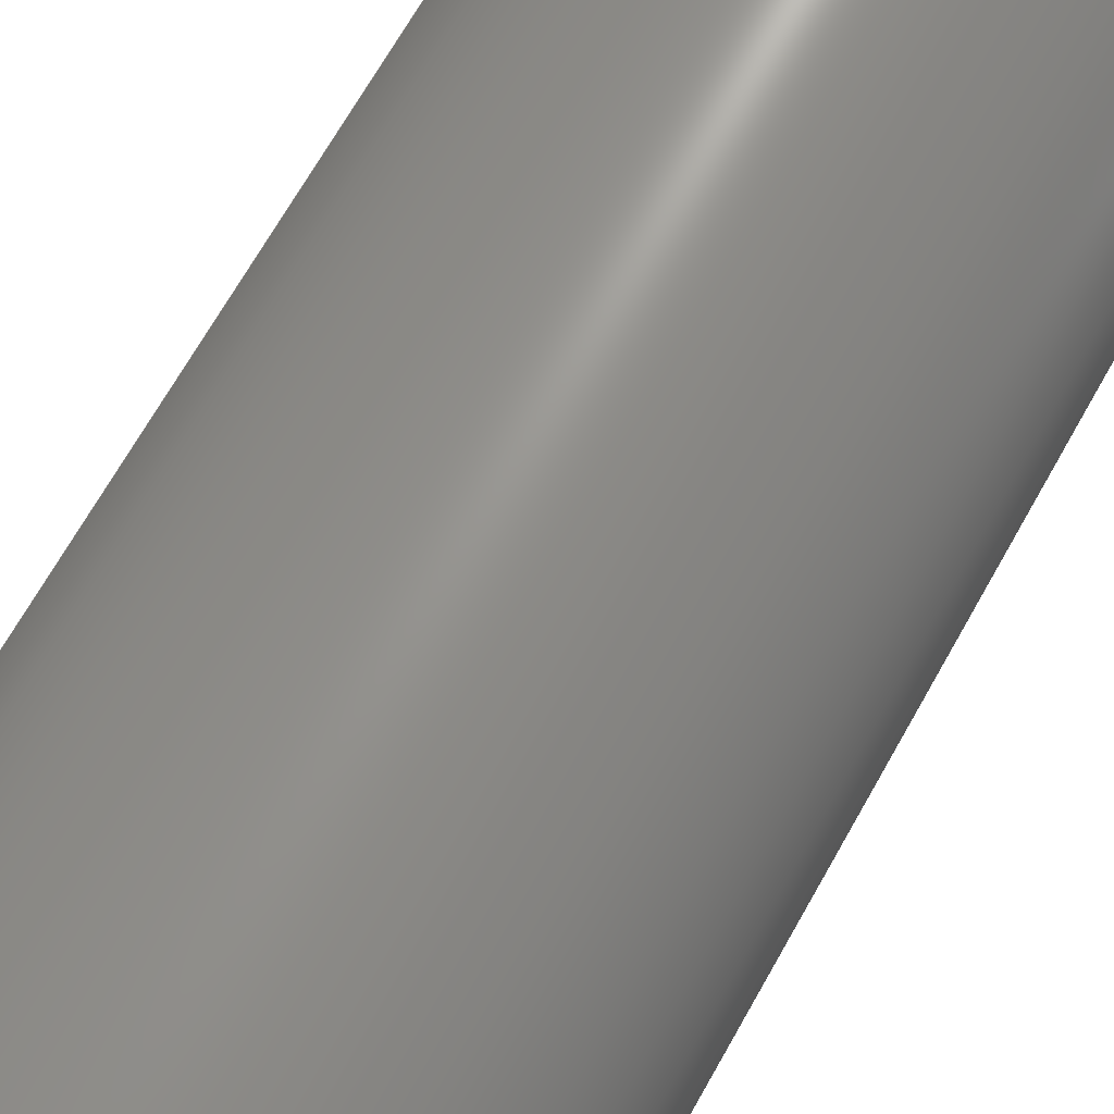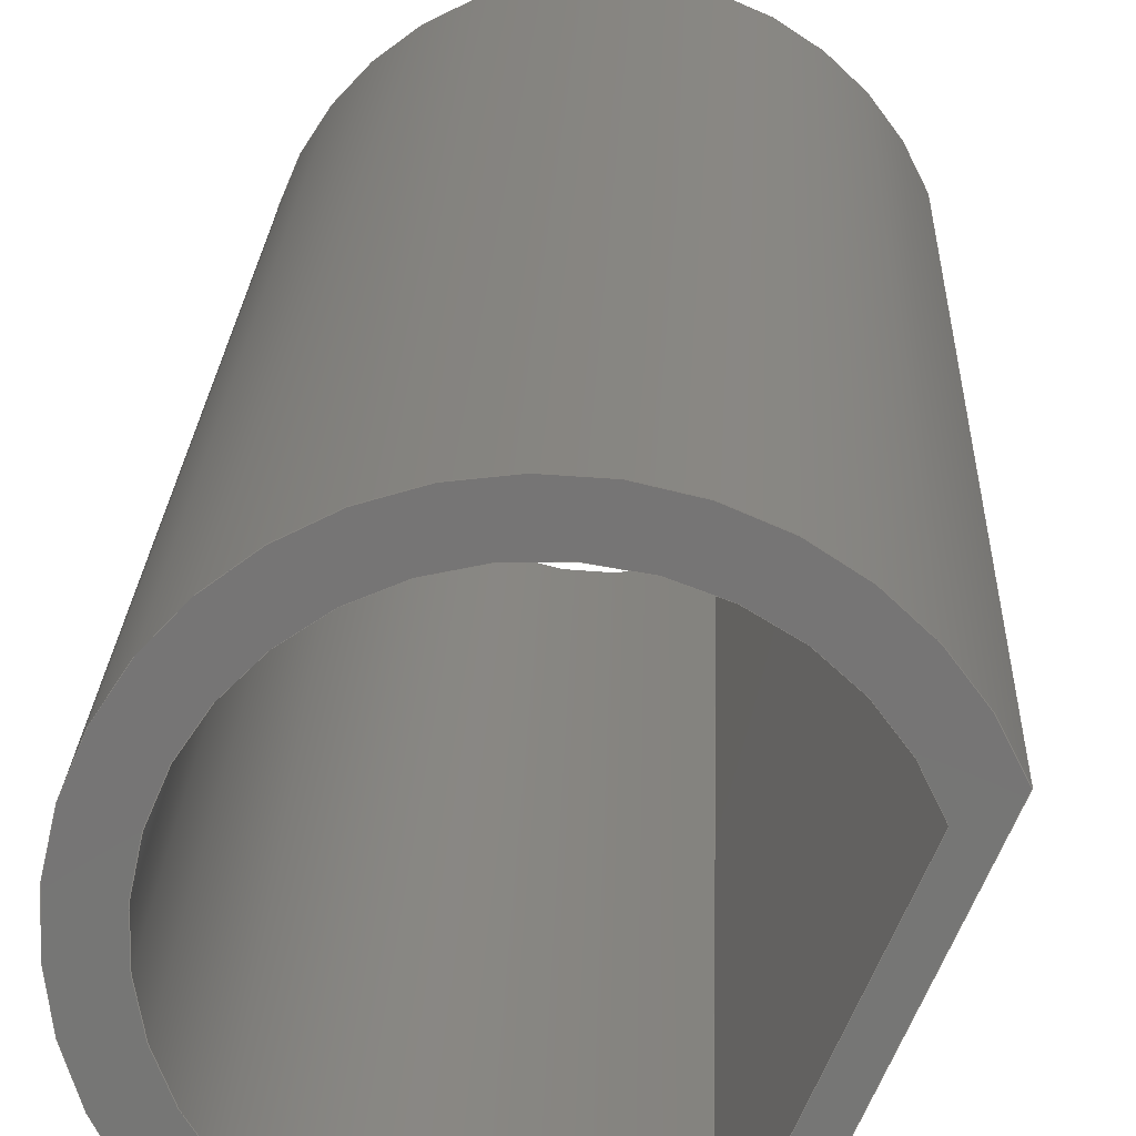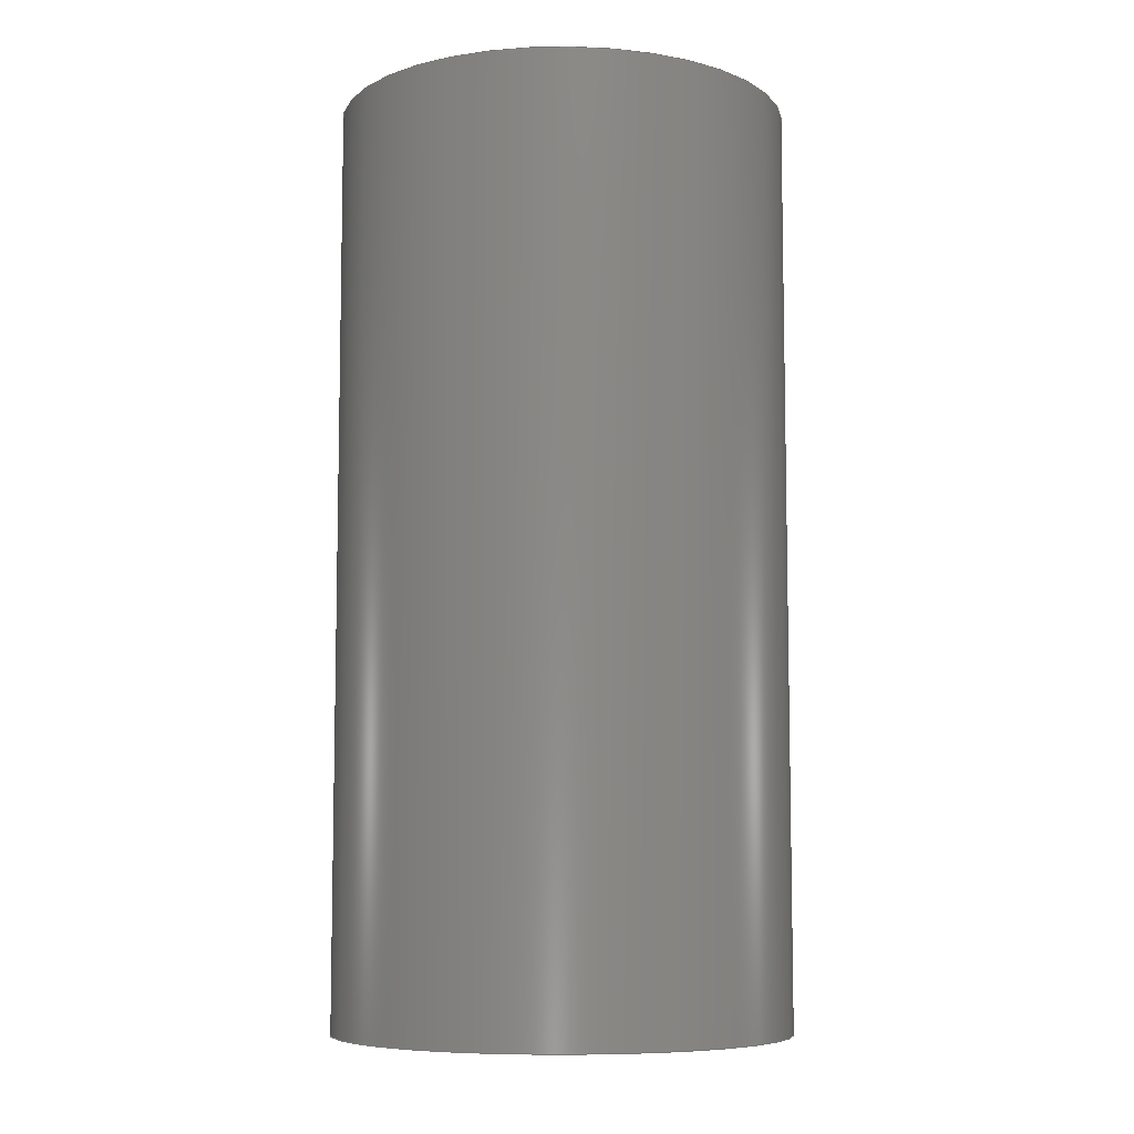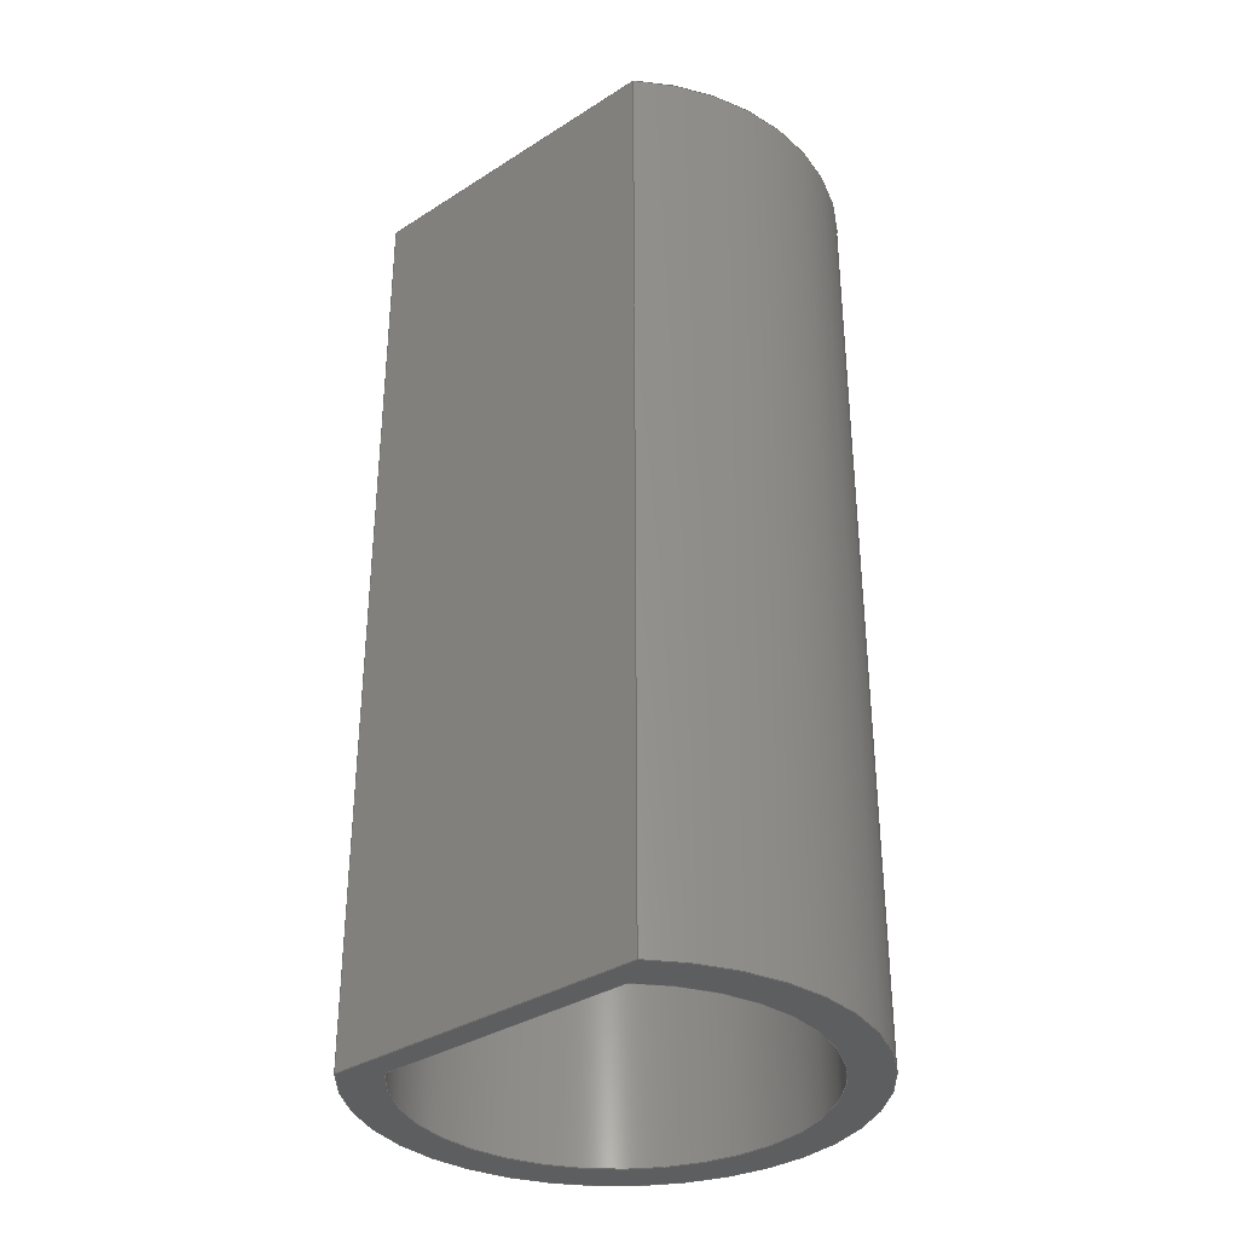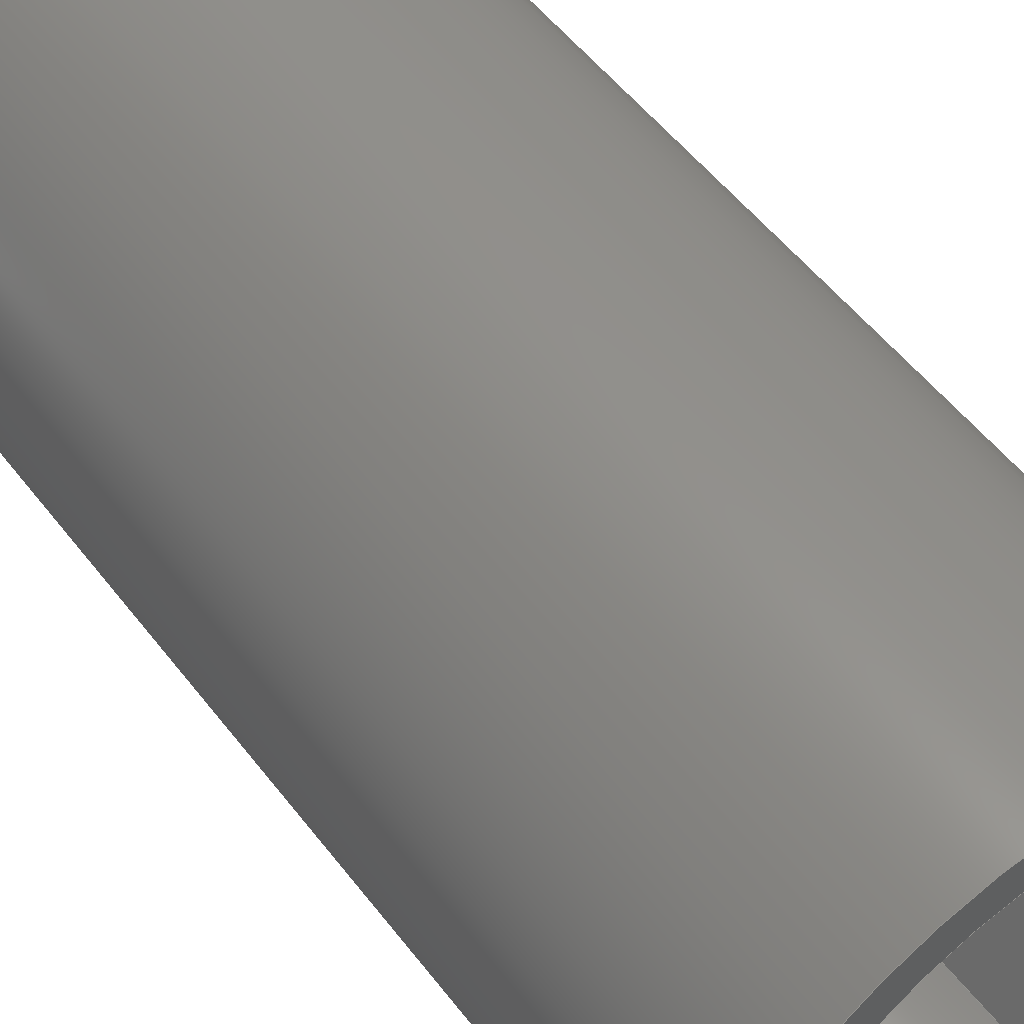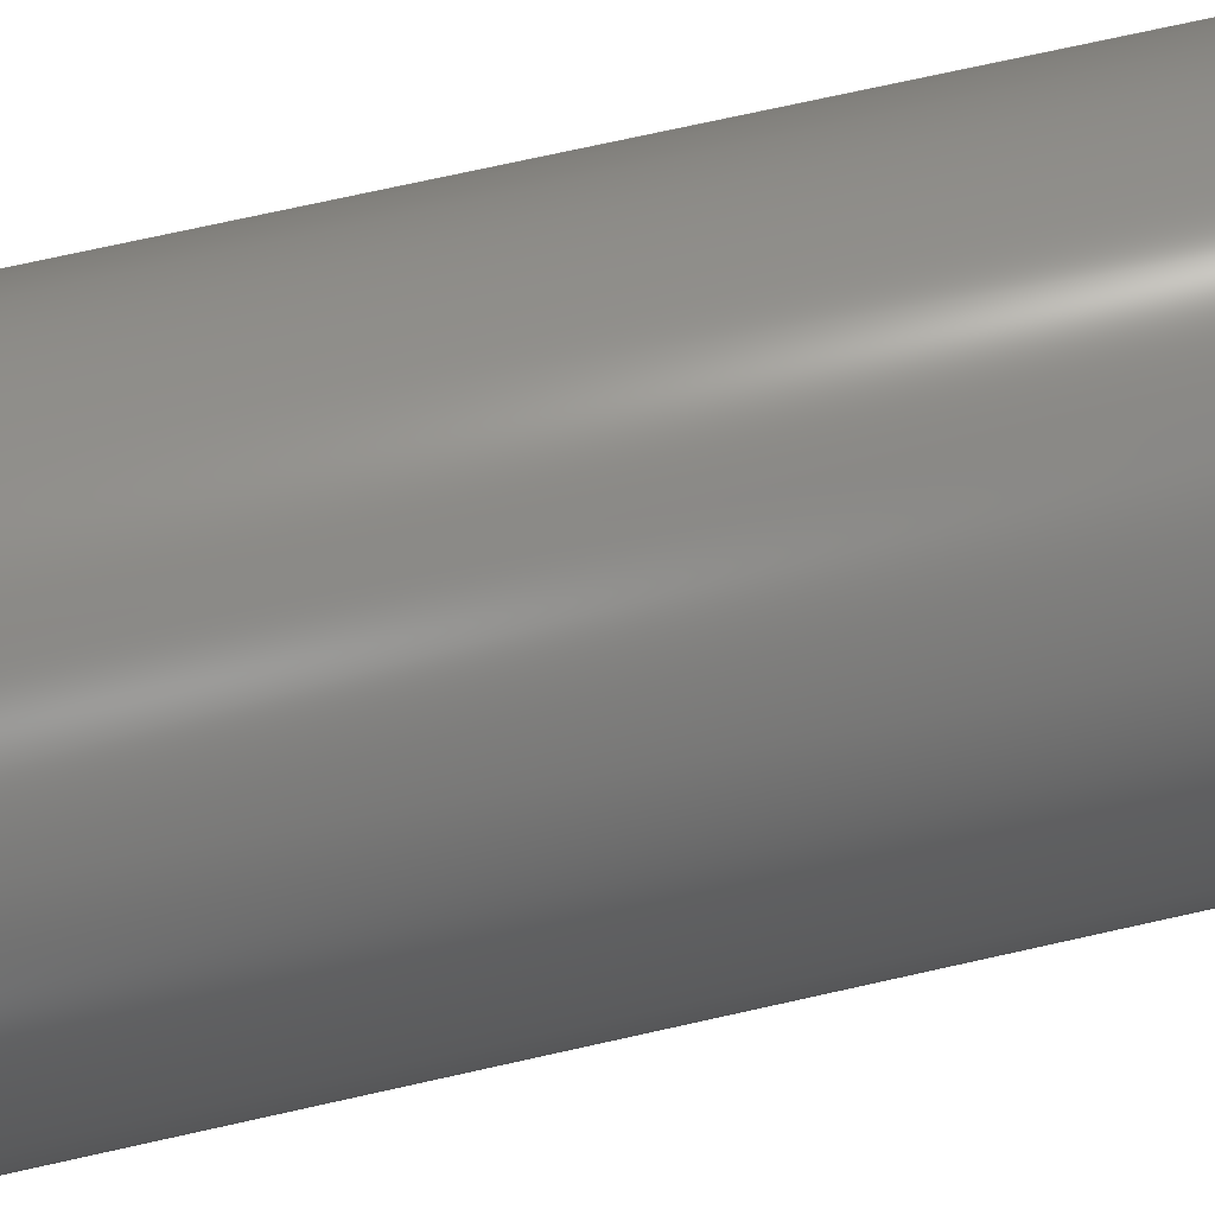
<metadata>
{"format":"step","ext":"stp","renderer":"f3d","projection":"perspective","resolution":1024,"background":"white","views":[{"elev":70.2,"azim":29.6,"up":"+Z"},{"elev":21.7,"azim":-177.9,"up":"+Z"},{"elev":-7.6,"azim":49.6,"up":"+Y"},{"elev":-34.4,"azim":-72.4,"up":"+Y"},{"elev":52.9,"azim":143.6,"up":"+Z"},{"elev":74.6,"azim":77.5,"up":"+Z"}]}
</metadata>
<code>
ISO-10303-21;
DATA;
#1=DIRECTION('',(-0.3893,0,0.9211));
#2=VECTOR('',#1,17.42);
#3=CARTESIAN_POINT('',(-4.773,0,-11.47));
#4=LINE('',#3,#2);
#5=CARTESIAN_POINT('',(0,0,0));
#6=DIRECTION('',(0,1,0));
#7=DIRECTION('',(-0.9298,0,0.368));
#8=AXIS2_PLACEMENT_3D('',#5,#6,#7);
#9=DIRECTION('',(0.3893,0,-0.9211));
#10=VECTOR('',#9,14.02);
#11=CARTESIAN_POINT('',(-9.618,0,3.545));
#12=LINE('',#11,#10);
#13=CARTESIAN_POINT('',(0,0,0));
#14=DIRECTION('',(0,-1,0));
#15=DIRECTION('',(-0.4059,0,-0.9139));
#16=AXIS2_PLACEMENT_3D('',#13,#14,#15);
#17=DIRECTION('',(0,1,0));
#18=VECTOR('',#17,50.52);
#19=CARTESIAN_POINT('',(-4.773,0,-11.47));
#20=LINE('',#19,#18);
#21=DIRECTION('',(0,1,0));
#22=VECTOR('',#21,50.52);
#23=CARTESIAN_POINT('',(-11.55,0,4.572));
#24=LINE('',#23,#22);
#25=DIRECTION('',(-0.3893,0,0.9211));
#26=VECTOR('',#25,17.42);
#27=CARTESIAN_POINT('',(-4.773,50.52,-11.47));
#28=LINE('',#27,#26);
#29=CARTESIAN_POINT('',(0,50.52,0));
#30=DIRECTION('',(0,1,0));
#31=DIRECTION('',(-0.9298,0,0.368));
#32=AXIS2_PLACEMENT_3D('',#29,#30,#31);
#33=DIRECTION('',(0.3893,0,-0.9211));
#34=VECTOR('',#33,14.02);
#35=CARTESIAN_POINT('',(-9.618,50.52,3.545));
#36=LINE('',#35,#34);
#37=CARTESIAN_POINT('',(0,50.52,0));
#38=DIRECTION('',(0,-1,0));
#39=DIRECTION('',(-0.4059,0,-0.9139));
#40=AXIS2_PLACEMENT_3D('',#37,#38,#39);
#41=DIRECTION('',(0,1,0));
#42=VECTOR('',#41,50.52);
#43=CARTESIAN_POINT('',(-9.618,0,3.545));
#44=LINE('',#43,#42);
#45=DIRECTION('',(0,1,0));
#46=VECTOR('',#45,50.52);
#47=CARTESIAN_POINT('',(-4.161,0,-9.368));
#48=LINE('',#47,#46);
#49=CARTESIAN_POINT('',(-4.773,0,-11.47));
#50=CARTESIAN_POINT('',(-11.55,0,4.572));
#51=VERTEX_POINT('',#49);
#52=VERTEX_POINT('',#50);
#53=CARTESIAN_POINT('',(-9.618,0,3.545));
#54=CARTESIAN_POINT('',(-4.161,0,-9.368));
#55=VERTEX_POINT('',#53);
#56=VERTEX_POINT('',#54);
#57=CARTESIAN_POINT('',(-4.773,50.52,-11.47));
#58=CARTESIAN_POINT('',(-11.55,50.52,4.572));
#59=VERTEX_POINT('',#57);
#60=VERTEX_POINT('',#58);
#61=CARTESIAN_POINT('',(-9.618,50.52,3.545));
#62=CARTESIAN_POINT('',(-4.161,50.52,-9.368));
#63=VERTEX_POINT('',#61);
#64=VERTEX_POINT('',#62);
#65=CARTESIAN_POINT('',(0,0,0));
#66=DIRECTION('',(0,1,0));
#67=DIRECTION('',(1,0,0));
#68=AXIS2_PLACEMENT_3D('',#65,#66,#67);
#69=PLANE('',#68);
#70=ORIENTED_EDGE('',*,*,#187,.T.);
#71=ORIENTED_EDGE('',*,*,#188,.T.);
#72=EDGE_LOOP('',(#70,#71));
#73=FACE_OUTER_BOUND('',#72,.F.);
#74=ORIENTED_EDGE('',*,*,#189,.T.);
#75=ORIENTED_EDGE('',*,*,#190,.T.);
#76=EDGE_LOOP('',(#74,#75));
#77=FACE_BOUND('',#76,.F.);
#78=ADVANCED_FACE('',(#73,#77),#69,.F.);
#79=CARTESIAN_POINT('',(-4.773,0,-11.47));
#80=DIRECTION('',(-0.9211,0,-0.3893));
#81=DIRECTION('',(-0.3893,0,0.9211));
#82=AXIS2_PLACEMENT_3D('',#79,#80,#81);
#83=PLANE('',#82);
#84=ORIENTED_EDGE('',*,*,#187,.F.);
#85=ORIENTED_EDGE('',*,*,#191,.T.);
#86=ORIENTED_EDGE('',*,*,#192,.T.);
#87=ORIENTED_EDGE('',*,*,#193,.F.);
#88=EDGE_LOOP('',(#84,#85,#86,#87));
#89=FACE_OUTER_BOUND('',#88,.F.);
#90=ADVANCED_FACE('',(#89),#83,.T.);
#91=CARTESIAN_POINT('',(0,0,0));
#92=DIRECTION('',(0,1,0));
#93=DIRECTION('',(1,0,0));
#94=AXIS2_PLACEMENT_3D('',#91,#92,#93);
#95=CYLINDRICAL_SURFACE('',#94,12.43);
#96=ORIENTED_EDGE('',*,*,#188,.F.);
#97=ORIENTED_EDGE('',*,*,#193,.T.);
#98=ORIENTED_EDGE('',*,*,#194,.T.);
#99=ORIENTED_EDGE('',*,*,#191,.F.);
#100=EDGE_LOOP('',(#96,#97,#98,#99));
#101=FACE_OUTER_BOUND('',#100,.F.);
#102=ADVANCED_FACE('',(#101),#95,.T.);
#103=CARTESIAN_POINT('',(0,50.52,0));
#104=DIRECTION('',(0,1,0));
#105=DIRECTION('',(1,0,0));
#106=AXIS2_PLACEMENT_3D('',#103,#104,#105);
#107=PLANE('',#106);
#108=ORIENTED_EDGE('',*,*,#192,.F.);
#109=ORIENTED_EDGE('',*,*,#194,.F.);
#110=EDGE_LOOP('',(#108,#109));
#111=FACE_OUTER_BOUND('',#110,.F.);
#112=ORIENTED_EDGE('',*,*,#195,.F.);
#113=ORIENTED_EDGE('',*,*,#196,.F.);
#114=EDGE_LOOP('',(#112,#113));
#115=FACE_BOUND('',#114,.F.);
#116=ADVANCED_FACE('',(#111,#115),#107,.T.);
#117=CARTESIAN_POINT('',(-9.618,0,3.545));
#118=DIRECTION('',(0.9211,0,0.3893));
#119=DIRECTION('',(0.3893,0,-0.9211));
#120=AXIS2_PLACEMENT_3D('',#117,#118,#119);
#121=PLANE('',#120);
#122=ORIENTED_EDGE('',*,*,#189,.F.);
#123=ORIENTED_EDGE('',*,*,#197,.T.);
#124=ORIENTED_EDGE('',*,*,#195,.T.);
#125=ORIENTED_EDGE('',*,*,#198,.F.);
#126=EDGE_LOOP('',(#122,#123,#124,#125));
#127=FACE_OUTER_BOUND('',#126,.F.);
#128=ADVANCED_FACE('',(#127),#121,.T.);
#129=CARTESIAN_POINT('',(0,0,0));
#130=DIRECTION('',(0,1,0));
#131=DIRECTION('',(1,0,0));
#132=AXIS2_PLACEMENT_3D('',#129,#130,#131);
#133=CYLINDRICAL_SURFACE('',#132,10.25);
#134=ORIENTED_EDGE('',*,*,#190,.F.);
#135=ORIENTED_EDGE('',*,*,#198,.T.);
#136=ORIENTED_EDGE('',*,*,#196,.T.);
#137=ORIENTED_EDGE('',*,*,#197,.F.);
#138=EDGE_LOOP('',(#134,#135,#136,#137));
#139=FACE_OUTER_BOUND('',#138,.F.);
#140=ADVANCED_FACE('',(#139),#133,.F.);
#141=DIMENSIONAL_EXPONENTS(0,0,0,0,0,0,0);
#142=PLANE_ANGLE_MEASURE_WITH_UNIT(PLANE_ANGLE_MEASURE(0.01745),#202);
#143=(CONVERSION_BASED_UNIT('DEGREE',#142)NAMED_UNIT(*)PLANE_ANGLE_UNIT());
#144=UNCERTAINTY_MEASURE_WITH_UNIT(LENGTH_MEASURE(0.009906),#201,'closure',
'Maximum model space distance between geometric entities at asserted connectivities');
#145=(GEOMETRIC_REPRESENTATION_CONTEXT(3)GLOBAL_UNCERTAINTY_ASSIGNED_CONTEXT((
#144))GLOBAL_UNIT_ASSIGNED_CONTEXT((#201,#143,#203))REPRESENTATION_CONTEXT
('ID1','3'));
#146=APPLICATION_CONTEXT(
'CONFIGURATION CONTROLLED 3D DESIGNS OF MECHANICAL PARTS AND ASSEMBLIES');
#147=APPLICATION_PROTOCOL_DEFINITION('international standard',
'config_control_design',1994,#146);
#148=DESIGN_CONTEXT('',#146,'design');
#149=MECHANICAL_CONTEXT('',#146,'mechanical');
#150=PRODUCT('SHOULDER_LENGTH_ADAPTER','SHOULDER_LENGTH_ADAPTER',
'NOT SPECIFIED',(#149));
#151=PRODUCT_DEFINITION_FORMATION_WITH_SPECIFIED_SOURCE('4','LAST_VERSION',#150,
.MADE.);
#152=PRODUCT_CATEGORY('part','');
#153=PRODUCT_RELATED_PRODUCT_CATEGORY('detail','',(#150));
#154=PRODUCT_CATEGORY_RELATIONSHIP('','',#152,#153);
#155=SECURITY_CLASSIFICATION_LEVEL('unclassified');
#156=SECURITY_CLASSIFICATION('','',#155);
#157=CC_DESIGN_SECURITY_CLASSIFICATION(#156,(#151));
#158=APPROVAL_STATUS('approved');
#159=APPROVAL(#158,'');
#160=CC_DESIGN_APPROVAL(#159,(#156,#151,#205));
#161=CALENDAR_DATE(121,30,3);
#162=COORDINATED_UNIVERSAL_TIME_OFFSET(7,0,.BEHIND.);
#163=LOCAL_TIME(11,4,26,#162);
#164=DATE_AND_TIME(#161,#163);
#165=APPROVAL_DATE_TIME(#164,#159);
#166=DATE_TIME_ROLE('creation_date');
#167=CC_DESIGN_DATE_AND_TIME_ASSIGNMENT(#164,#166,(#205));
#168=DATE_TIME_ROLE('classification_date');
#169=CC_DESIGN_DATE_AND_TIME_ASSIGNMENT(#164,#168,(#156));
#170=PERSON('UNSPECIFIED','UNSPECIFIED',$,$,$,$);
#171=ORGANIZATION('UNSPECIFIED','UNSPECIFIED','UNSPECIFIED');
#172=PERSON_AND_ORGANIZATION(#170,#171);
#173=APPROVAL_ROLE('approver');
#174=APPROVAL_PERSON_ORGANIZATION(#172,#159,#173);
#175=PERSON_AND_ORGANIZATION_ROLE('creator');
#176=CC_DESIGN_PERSON_AND_ORGANIZATION_ASSIGNMENT(#172,#175,(#151,#205));
#177=PERSON_AND_ORGANIZATION_ROLE('design_supplier');
#178=CC_DESIGN_PERSON_AND_ORGANIZATION_ASSIGNMENT(#172,#177,(#151));
#179=PERSON_AND_ORGANIZATION_ROLE('classification_officer');
#180=CC_DESIGN_PERSON_AND_ORGANIZATION_ASSIGNMENT(#172,#179,(#156));
#181=PERSON_AND_ORGANIZATION_ROLE('design_owner');
#182=CC_DESIGN_PERSON_AND_ORGANIZATION_ASSIGNMENT(#172,#181,(#150));
#183=CIRCLE('',#8,12.43);
#184=CIRCLE('',#16,10.25);
#185=CIRCLE('',#32,12.43);
#186=CIRCLE('',#40,10.25);
#187=EDGE_CURVE('',#51,#52,#4,.T.);
#188=EDGE_CURVE('',#52,#51,#183,.T.);
#189=EDGE_CURVE('',#55,#56,#12,.T.);
#190=EDGE_CURVE('',#56,#55,#184,.T.);
#191=EDGE_CURVE('',#51,#59,#20,.T.);
#192=EDGE_CURVE('',#59,#60,#28,.T.);
#193=EDGE_CURVE('',#52,#60,#24,.T.);
#194=EDGE_CURVE('',#60,#59,#185,.T.);
#195=EDGE_CURVE('',#63,#64,#36,.T.);
#196=EDGE_CURVE('',#64,#63,#186,.T.);
#197=EDGE_CURVE('',#55,#63,#44,.T.);
#198=EDGE_CURVE('',#56,#64,#48,.T.);
#199=CLOSED_SHELL('',(#78,#90,#102,#116,#128,#140));
#200=MANIFOLD_SOLID_BREP('',#199);
#201=(LENGTH_UNIT()NAMED_UNIT(*)SI_UNIT(.MILLI.,.METRE.));
#202=(NAMED_UNIT(*)PLANE_ANGLE_UNIT()SI_UNIT($,.RADIAN.));
#203=(NAMED_UNIT(*)SI_UNIT($,.STERADIAN.)SOLID_ANGLE_UNIT());
#204=ADVANCED_BREP_SHAPE_REPRESENTATION('',(#200),#145);
#205=PRODUCT_DEFINITION('design','',#151,#148);
#206=PRODUCT_DEFINITION_SHAPE('','SHAPE FOR SHOULDER_LENGTH_ADAPTER.',#205);
#207=SHAPE_DEFINITION_REPRESENTATION(#206,#204);
ENDSEC;
END-ISO-10303-21;

</code>
